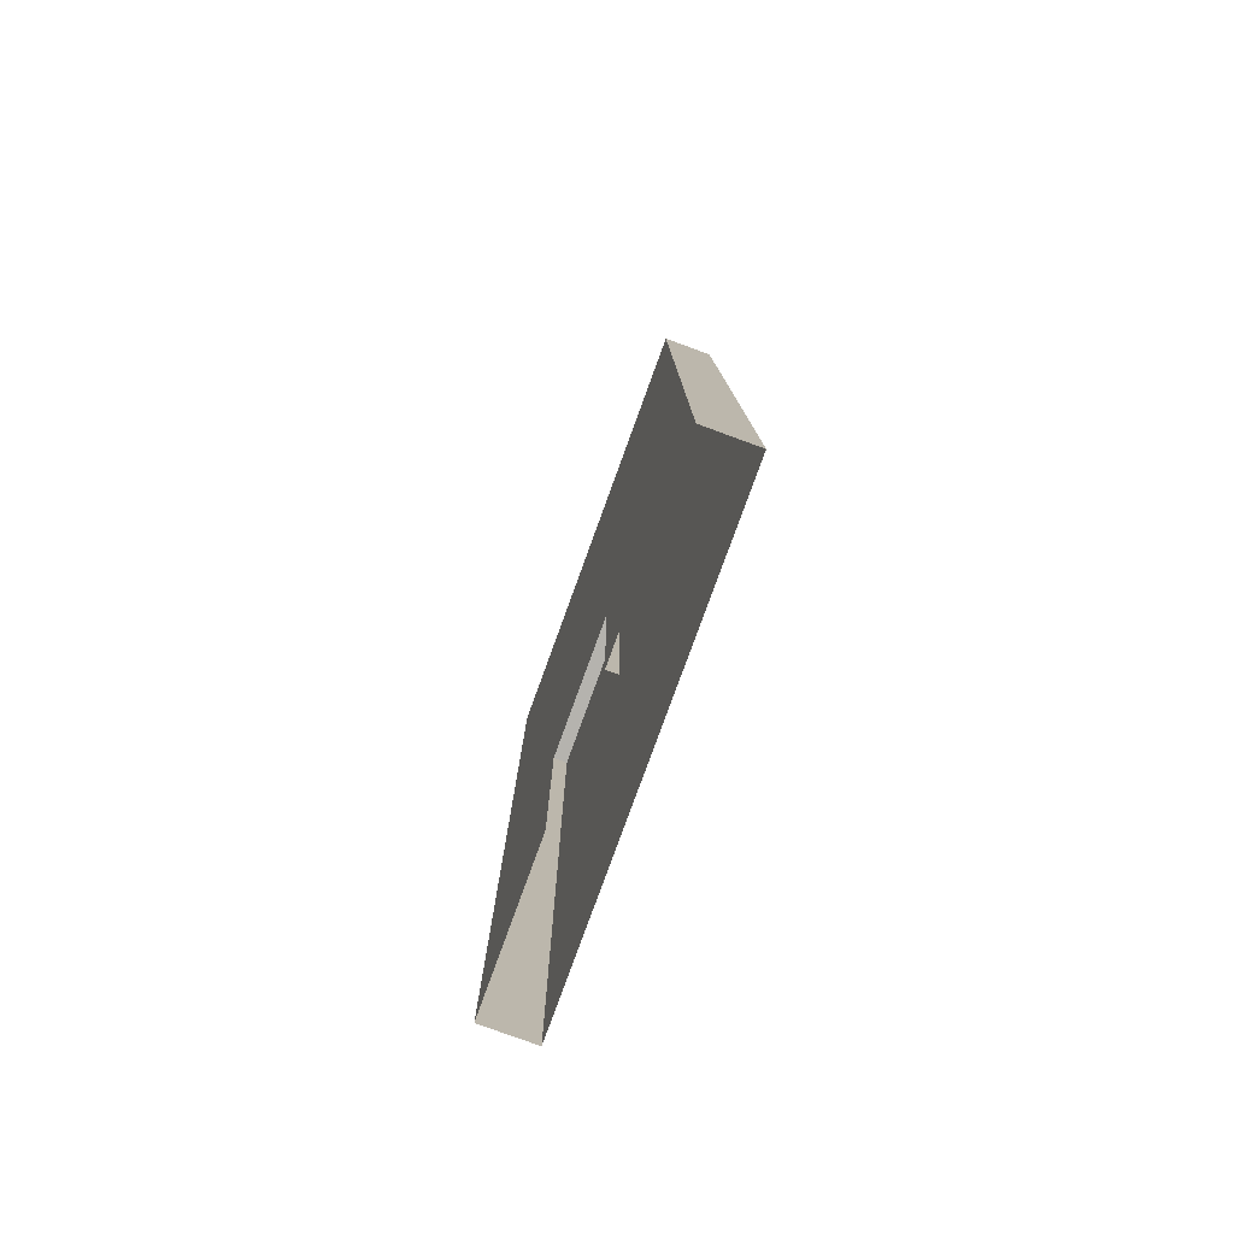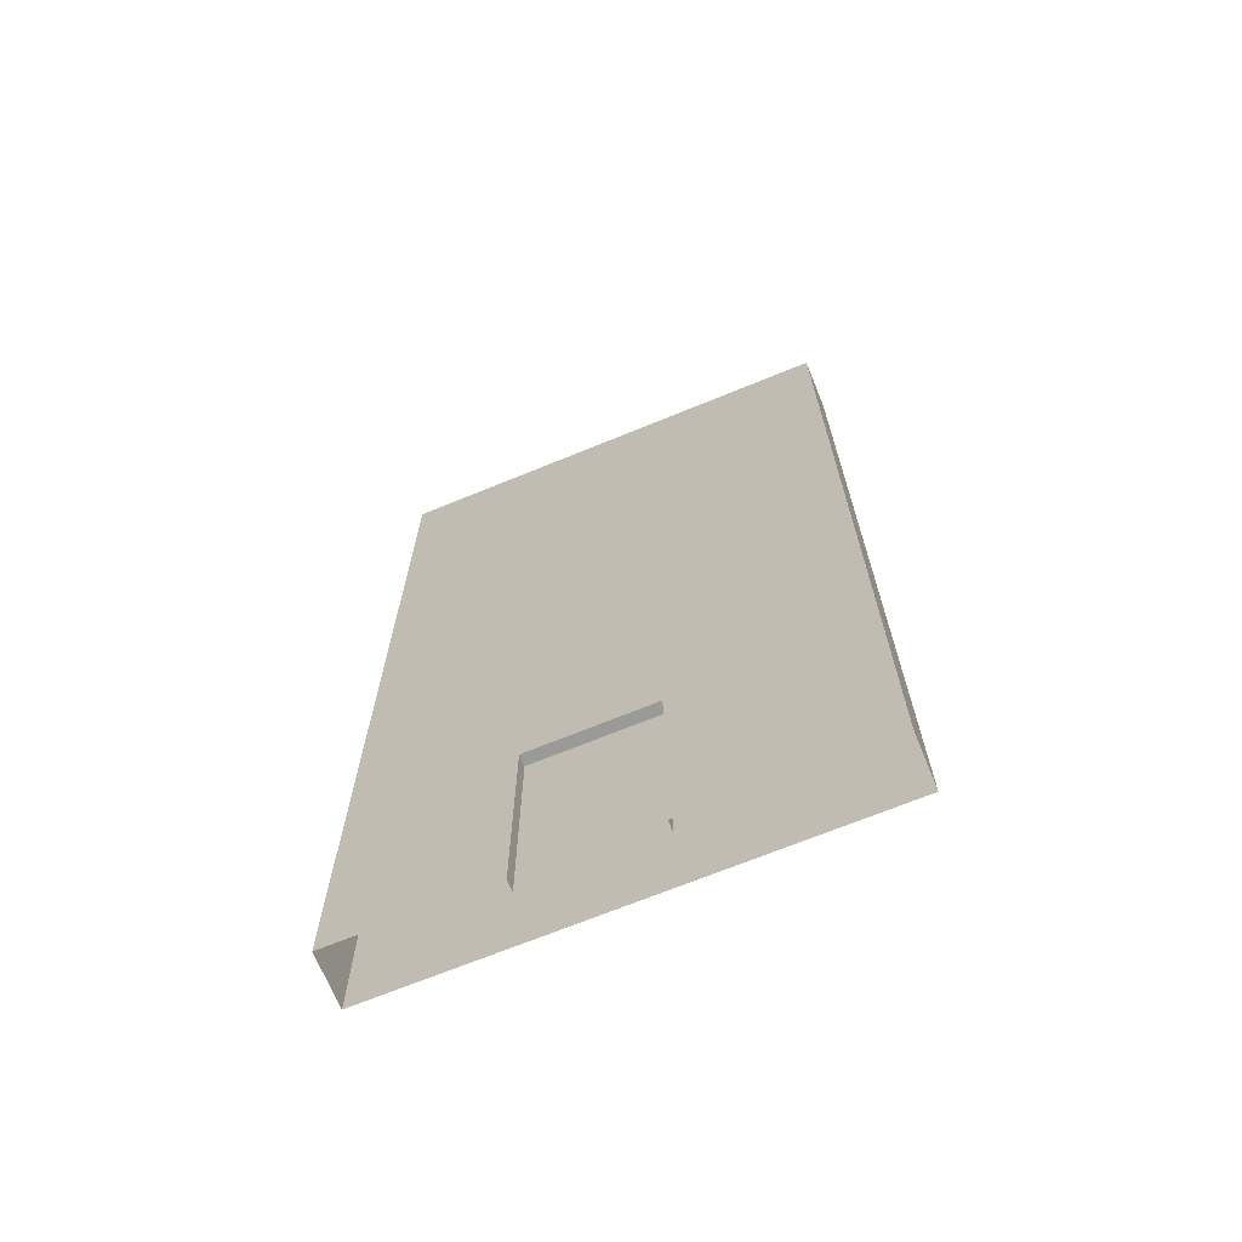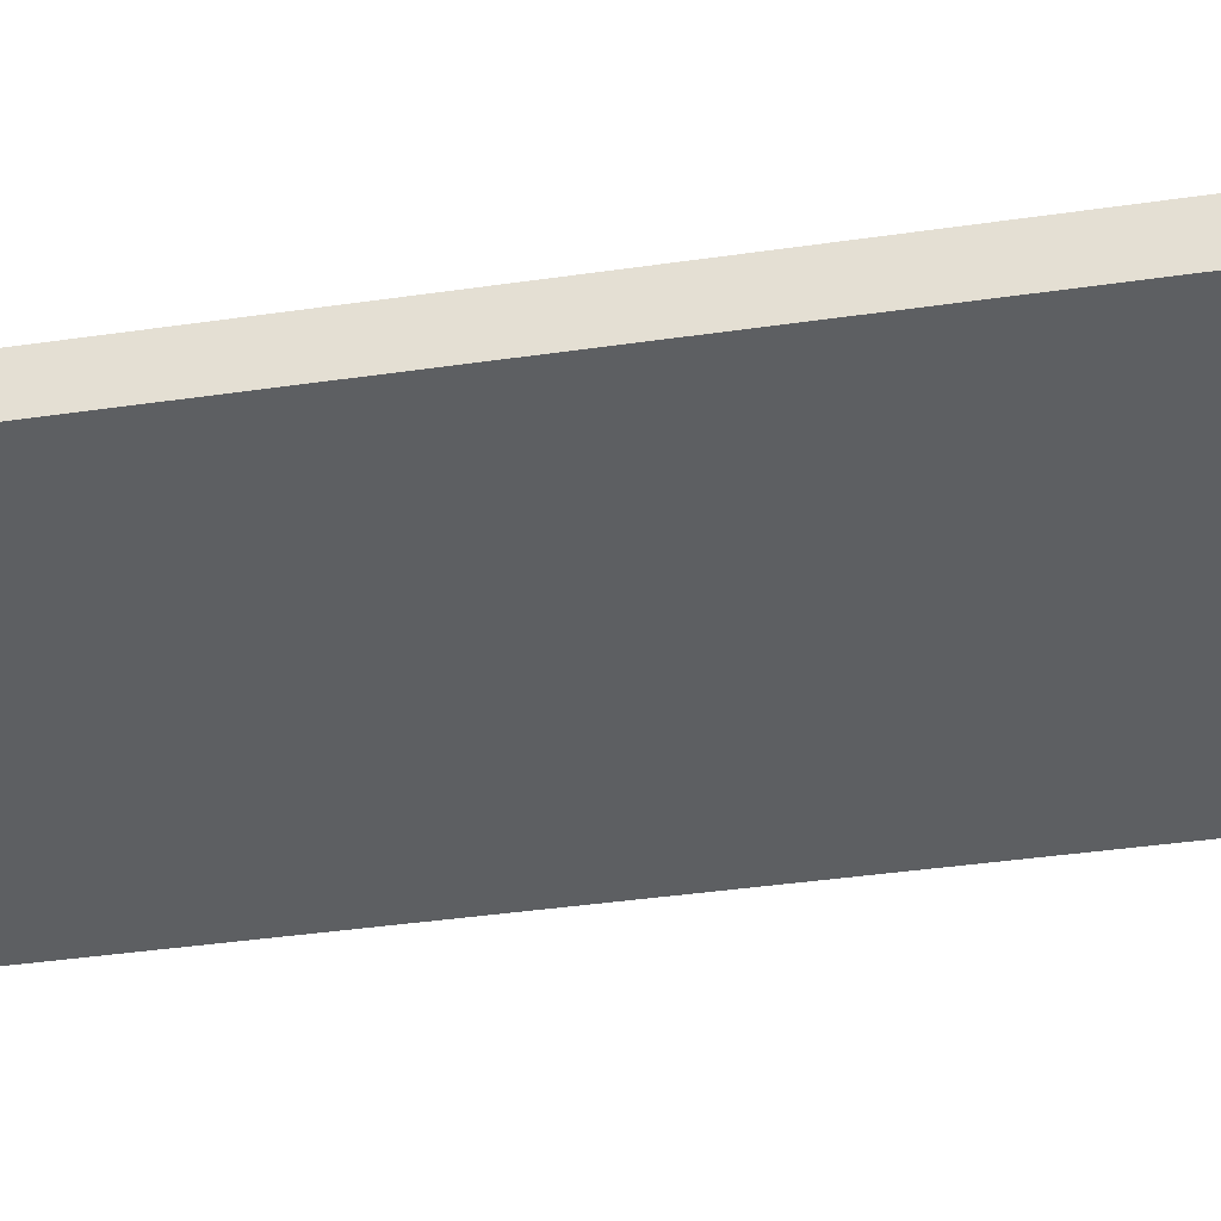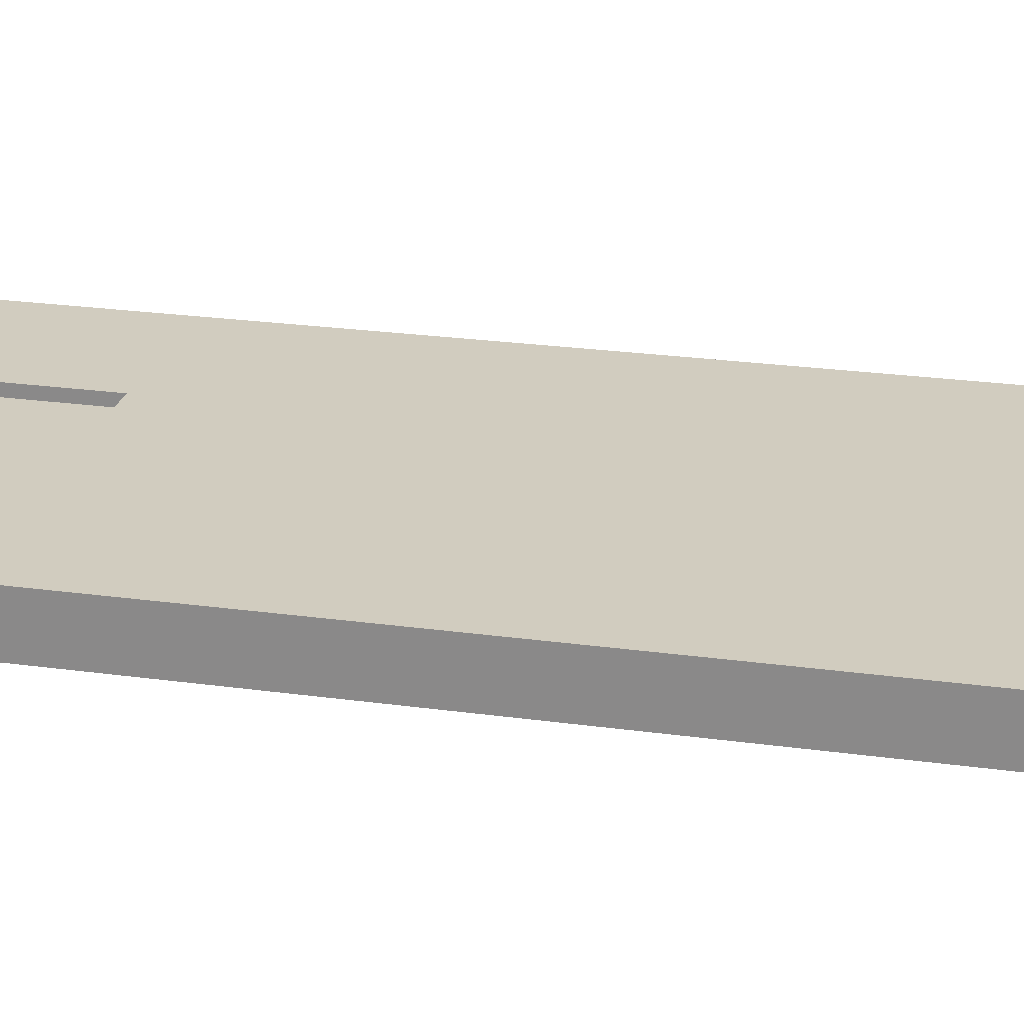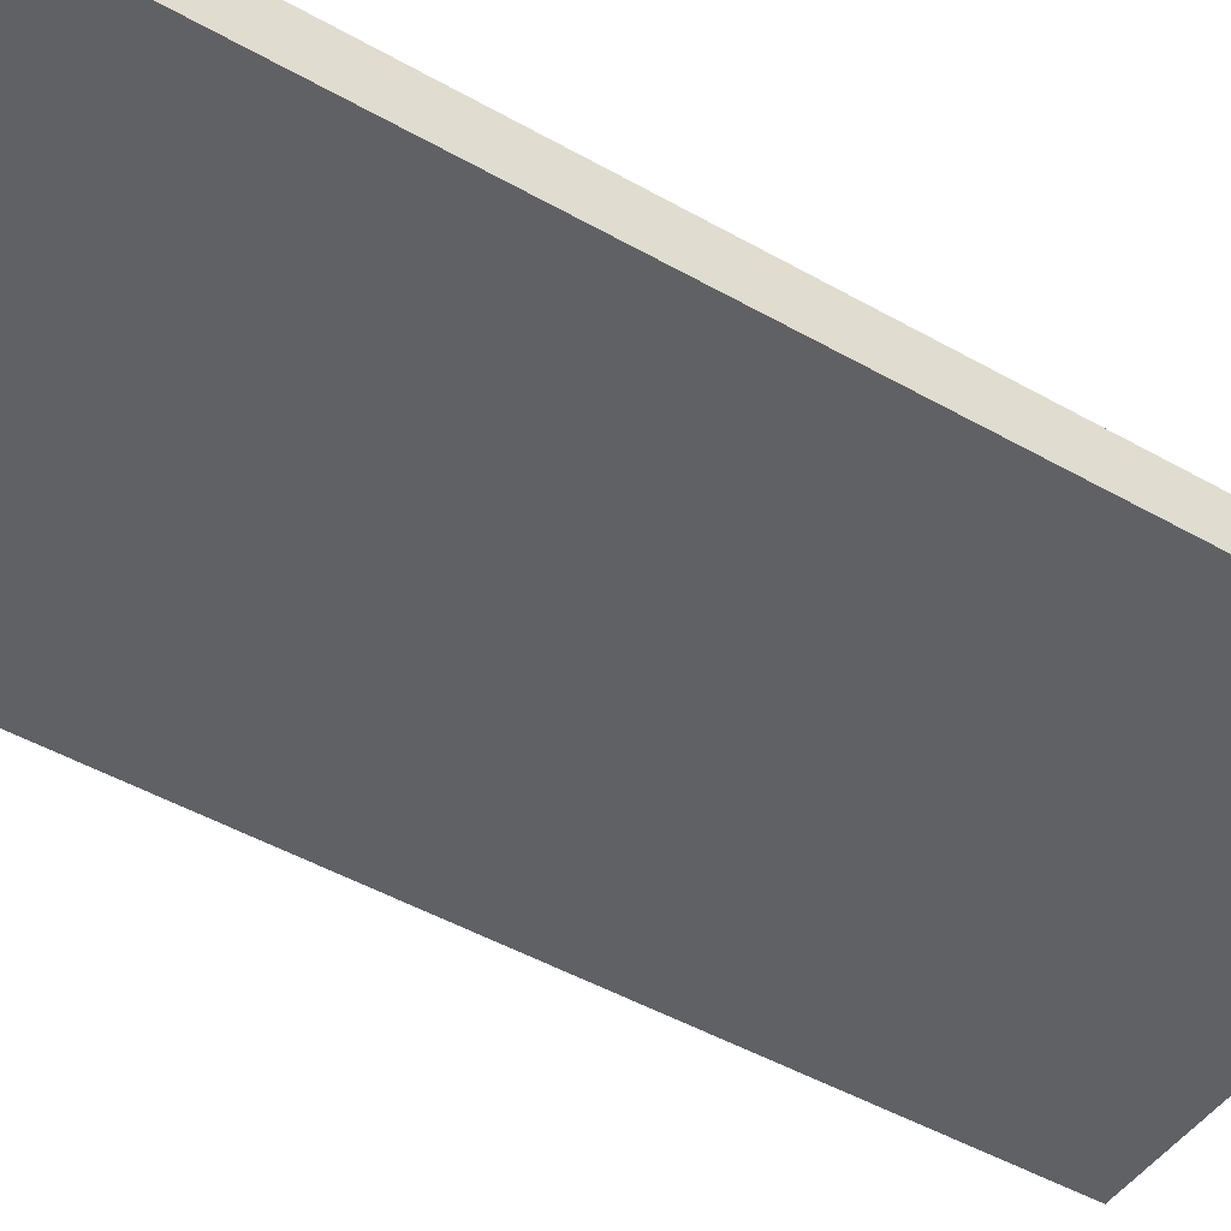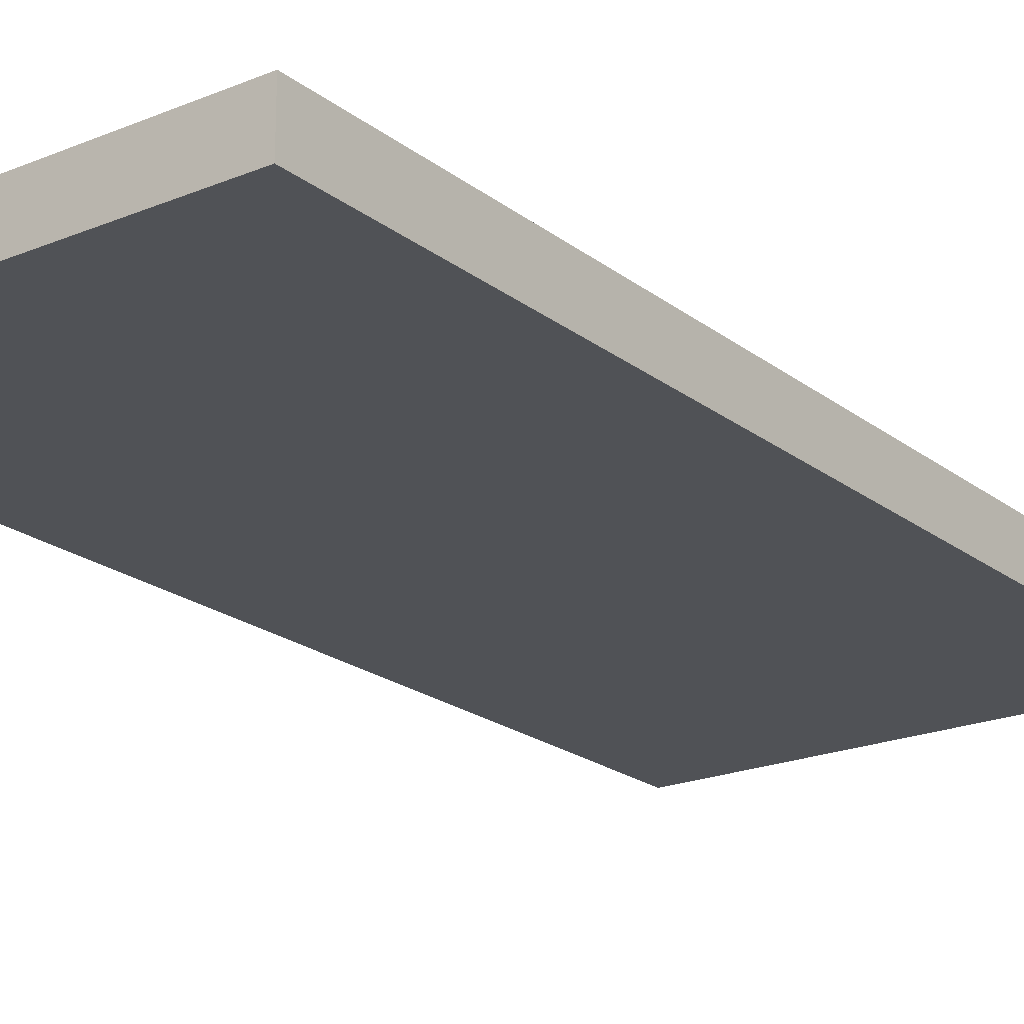
<metadata>
{"format":"obj","ext":"obj","renderer":"f3d","projection":"perspective","resolution":1024,"background":"white","views":[{"elev":-79.9,"azim":70.0,"up":"+Y"},{"elev":-69.2,"azim":22.3,"up":"+Y"},{"elev":-39.7,"azim":100.2,"up":"+Z"},{"elev":23.9,"azim":103.1,"up":"+Z"},{"elev":-46.9,"azim":57.1,"up":"+Z"},{"elev":-21.0,"azim":-143.4,"up":"+Z"}]}
</metadata>
<code>
g Hanger_Large_door_07
v -3.857 -8.451 0.4329
v -3.857 8.451 0.4329
v -1.298 -4.794 0.4329
v -1.298 -8.451 0.4329
v 0.775 -4.794 0.4329
v 3.857 8.451 0.4329
v 0.775 -8.451 0.4329
v 3.857 -8.451 0.4329
v -3.857 8.451 -0.4329
v 3.857 8.451 -0.4329
v 3.857 8.451 0.4329
v -3.857 8.451 0.4329
v 3.857 -8.451 -0.4329
v 3.857 8.451 -0.4329
v -3.857 8.451 -0.4329
v -3.857 -8.451 -0.4329
v 3.857 8.451 0.4329
v 3.857 8.451 -0.4329
v 3.857 -8.451 -0.4329
v 3.857 -8.451 0.4329
v -3.857 -8.451 -0.4329
v -3.857 8.451 -0.4329
v -3.857 8.451 0.4329
v -3.857 -8.451 0.4329
v 0.3077 -6.953 0.2456
v 0.6156 -6.953 0.2456
v 0.6156 -7.045 0.2456
v 0.3077 -7.045 0.2456
v -1.298 -4.794 0.4329
v -1.298 -4.794 0.2456
v -1.298 -8.451 0.2456
v -1.298 -8.451 0.4329
v 0.775 -8.451 0.4329
v 0.775 -8.451 0.2456
v 0.775 -4.794 0.2456
v 0.775 -4.794 0.4329
v 0.775 -4.794 0.4329
v 0.775 -4.794 0.2456
v -1.298 -4.794 0.2456
v -1.298 -4.794 0.4329
v -1.298 -4.794 0.2456
v 0.3077 -6.953 0.2456
v 0.3077 -7.045 0.2456
v -1.298 -8.451 0.2456
v 0.6156 -7.045 0.2456
v 0.775 -8.451 0.2456
v 0.775 -4.794 0.2456
v 0.6156 -6.953 0.2456
v 0.775 -8.451 0.2456
v 0.6156 -7.045 0.2456
v 0.6156 -6.953 0.2456
v 0.775 -4.794 0.2456
f 3 2 1
f 4 3 1
f 3 5 2
f 5 6 2
f 5 7 6
f 7 8 6
f 11 10 9
f 12 11 9
f 15 14 13
f 16 15 13
f 19 18 17
f 20 19 17
f 23 22 21
f 24 23 21
f 27 26 25
f 28 27 25
f 31 30 29
f 32 31 29
f 35 34 33
f 36 35 33
f 39 38 37
f 40 39 37
f 43 42 41
f 44 43 41
f 45 43 44
f 46 45 44
f 41 42 47
f 42 48 47
f 51 50 49
f 52 51 49

</code>
